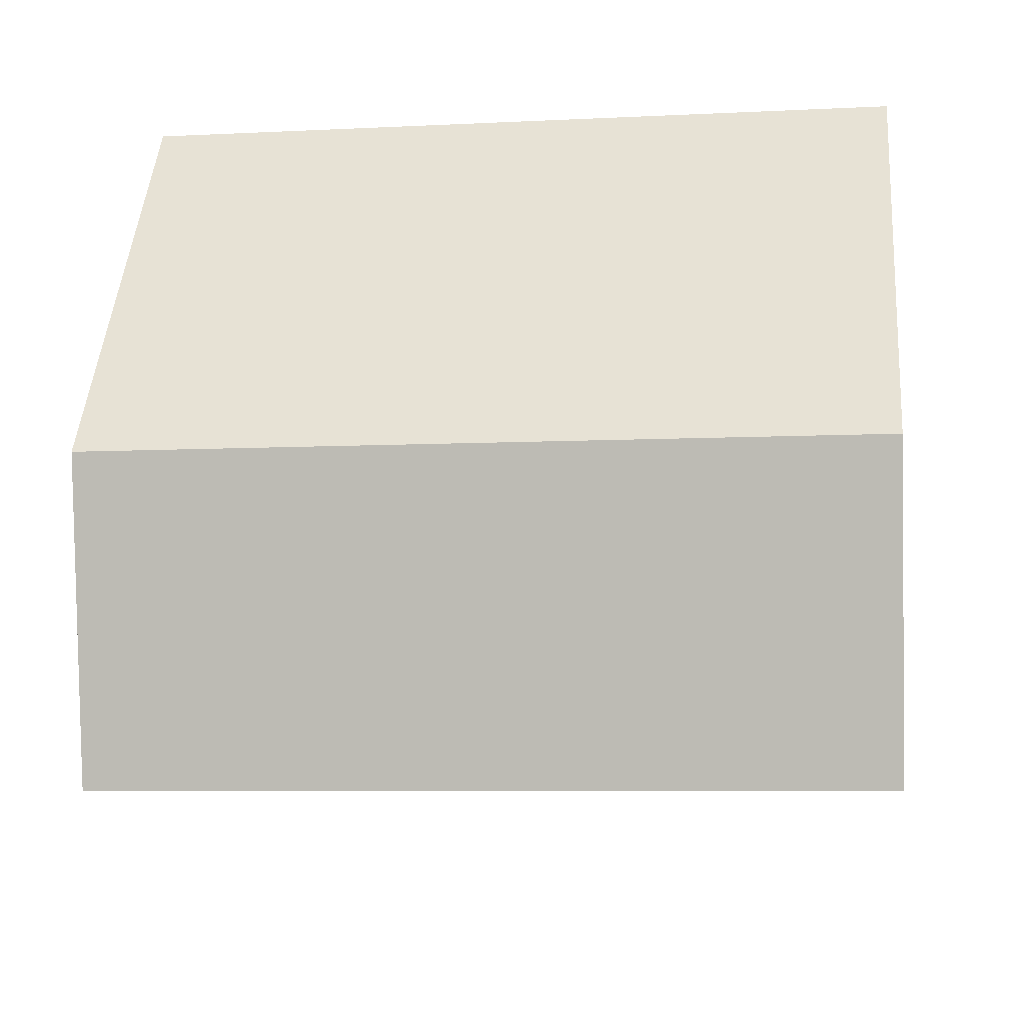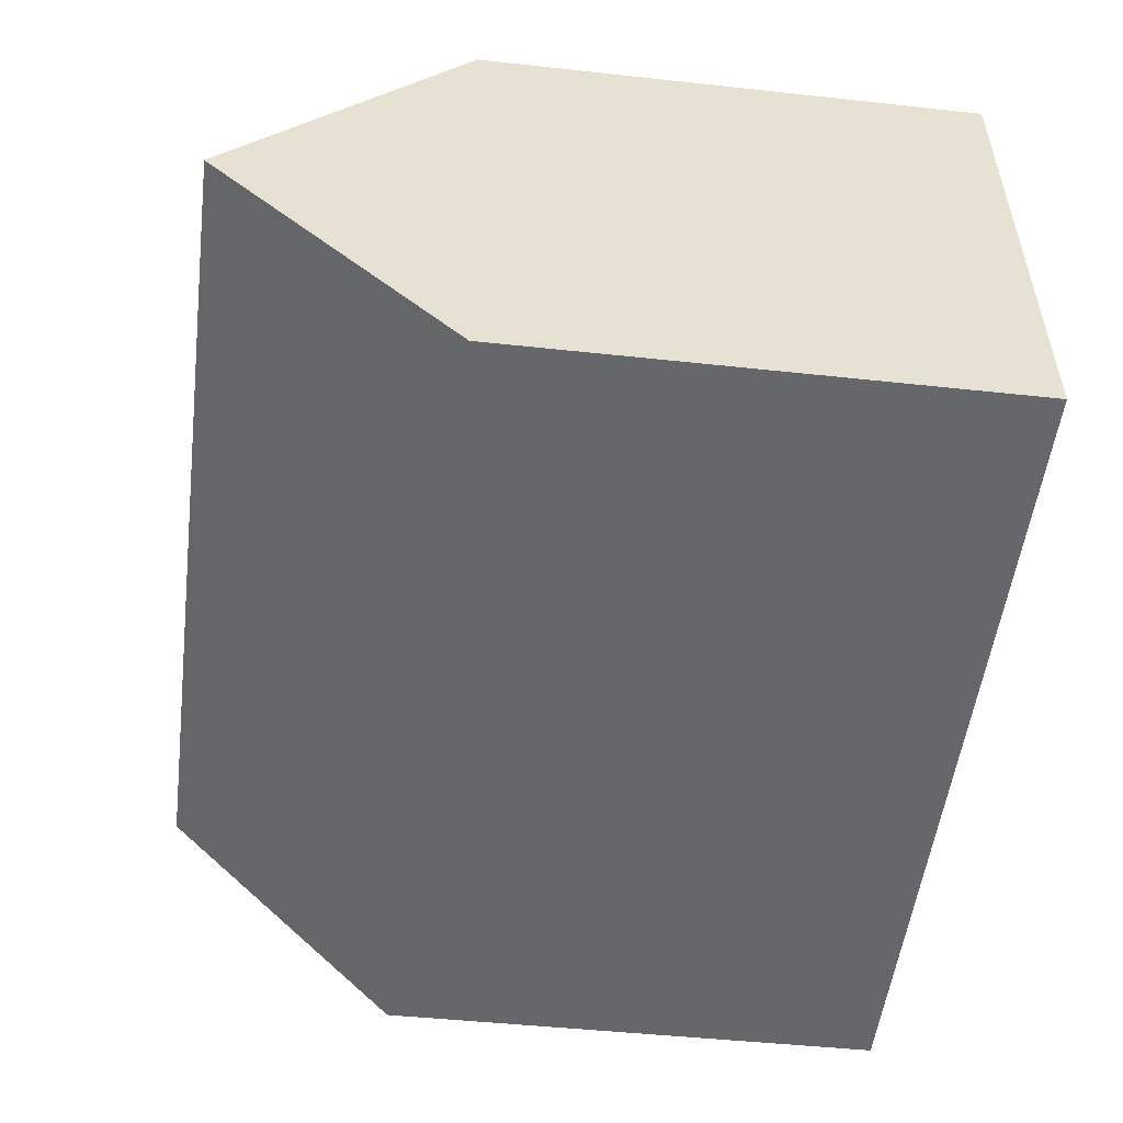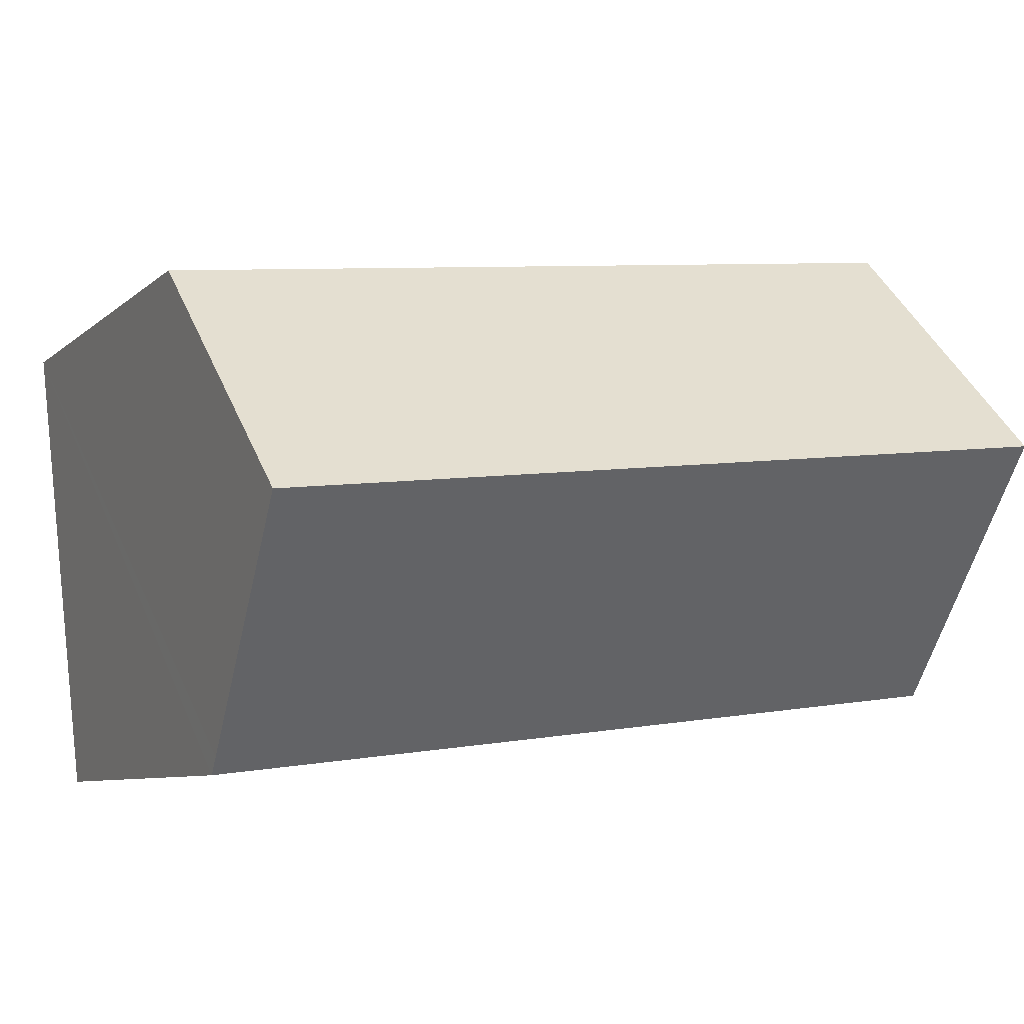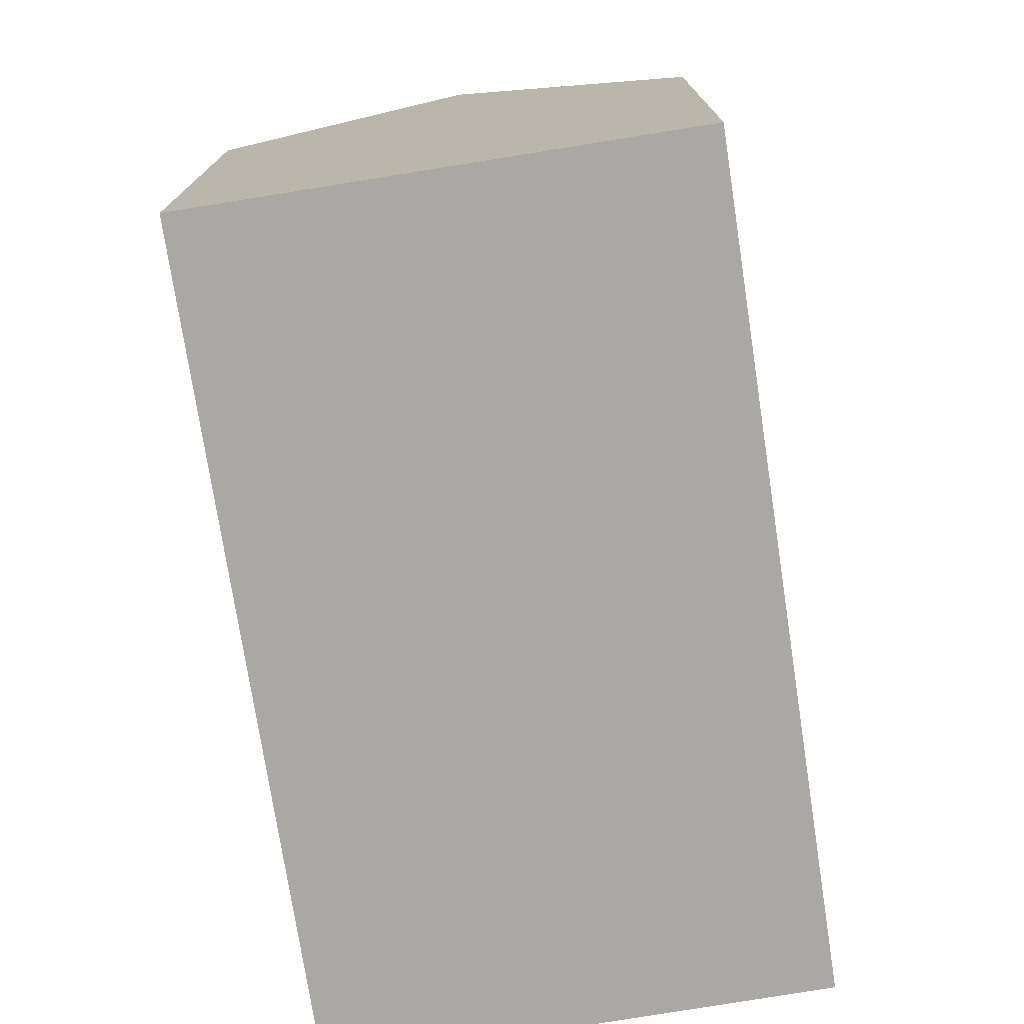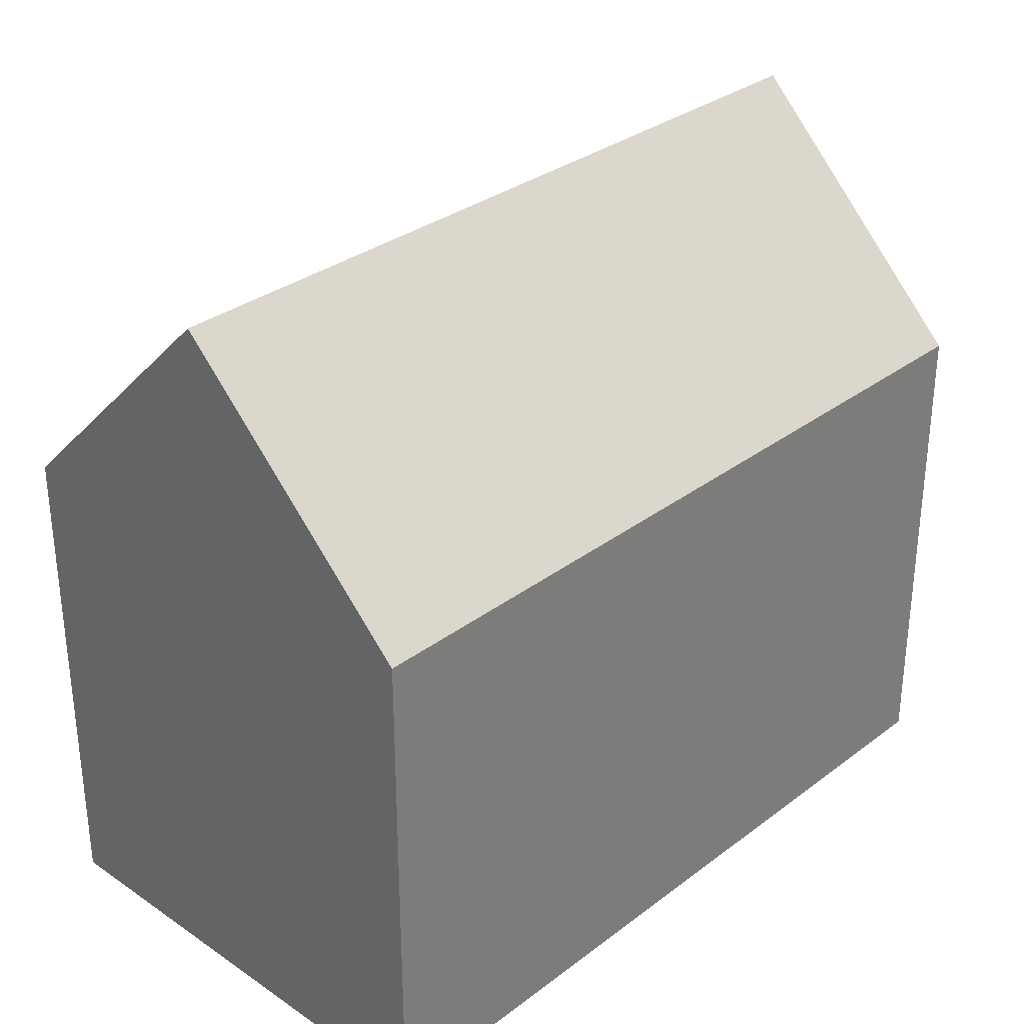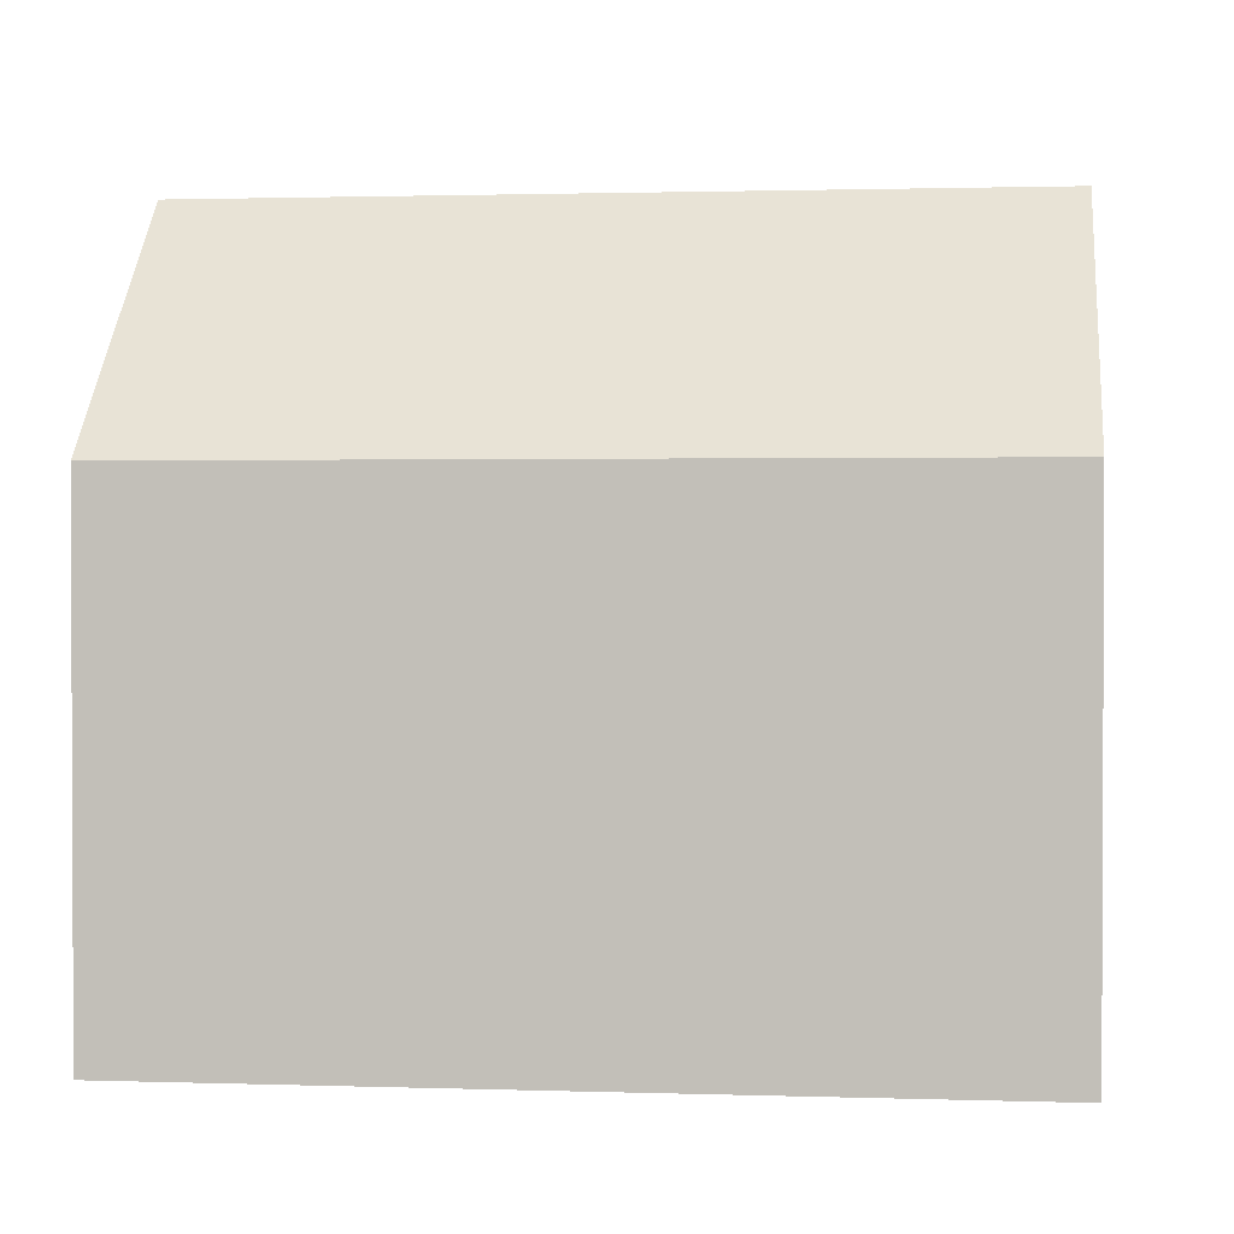
<metadata>
{"format":"obj","ext":"obj","renderer":"f3d","projection":"perspective","resolution":1024,"background":"white","views":[{"elev":48.1,"azim":-175.4,"up":"+Z"},{"elev":-45.6,"azim":-97.2,"up":"+Z"},{"elev":-7.6,"azim":154.6,"up":"+Z"},{"elev":-75.1,"azim":105.3,"up":"+Y"},{"elev":31.7,"azim":139.9,"up":"+Y"},{"elev":1.4,"azim":13.2,"up":"+Y"}]}
</metadata>
<code>
v  0.521 15.8 5.213
v  18.45 10.69 8.412
v  17.89 15.8 3.205
v  1.042 10.69 10.43
v  0 10.69 6.544e-16
v  17.36 11.04 -1.644
v  17.33 10.69 -2.001
v  0.035 11.03 0.35
v  17.33 1.225e-16 -2.001
v  0 0 0
v  0.521 -3.192e-16 5.213
v  1.042 -6.383e-16 10.43
v  0.035 -2.143e-17 0.35
v  18.45 -5.151e-16 8.412
v  17.89 -1.963e-16 3.205
v  17.36 1.007e-16 -1.644
g defaultobject
f 1 2 3
f 2 1 4
f 5 6 7
f 6 5 3
f 3 5 8
f 3 8 1
f 9 5 7
f 5 9 10
f 8 4 1
f 4 8 5
f 4 5 10
f 4 10 11
f 4 11 12
f 11 10 13
f 12 2 4
f 2 12 14
f 2 6 3
f 6 2 14
f 6 14 7
f 7 14 9
f 9 14 15
f 9 15 16
f 11 14 12
f 14 11 13
f 14 13 10
f 14 10 15
f 15 10 16
f 16 10 9

</code>
